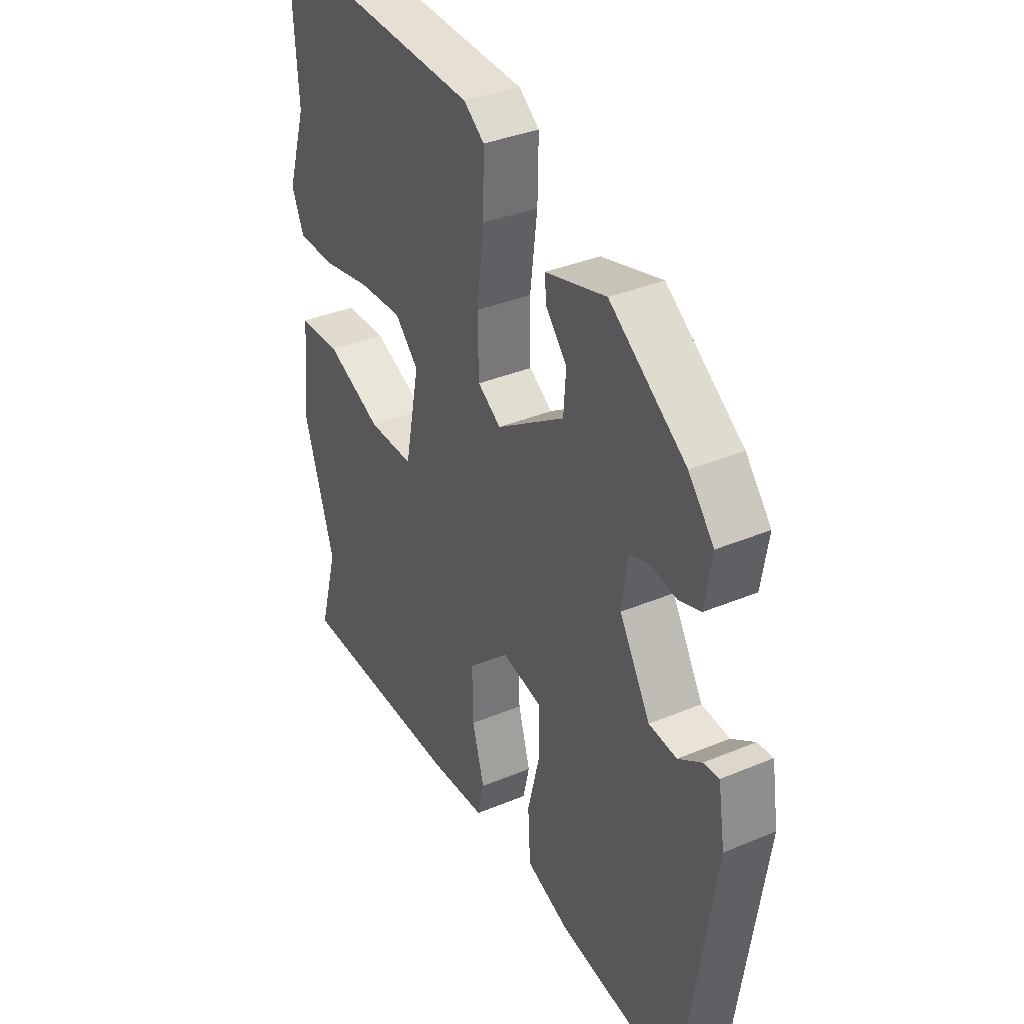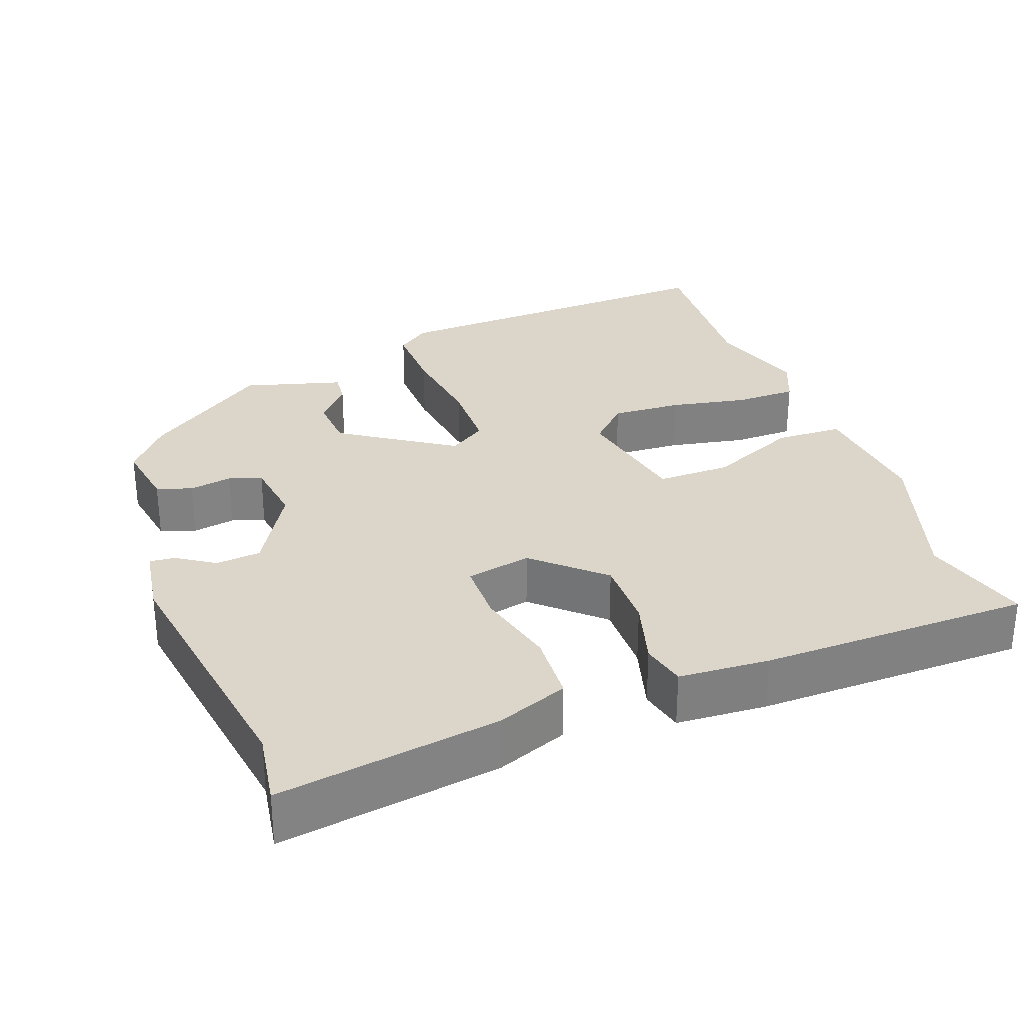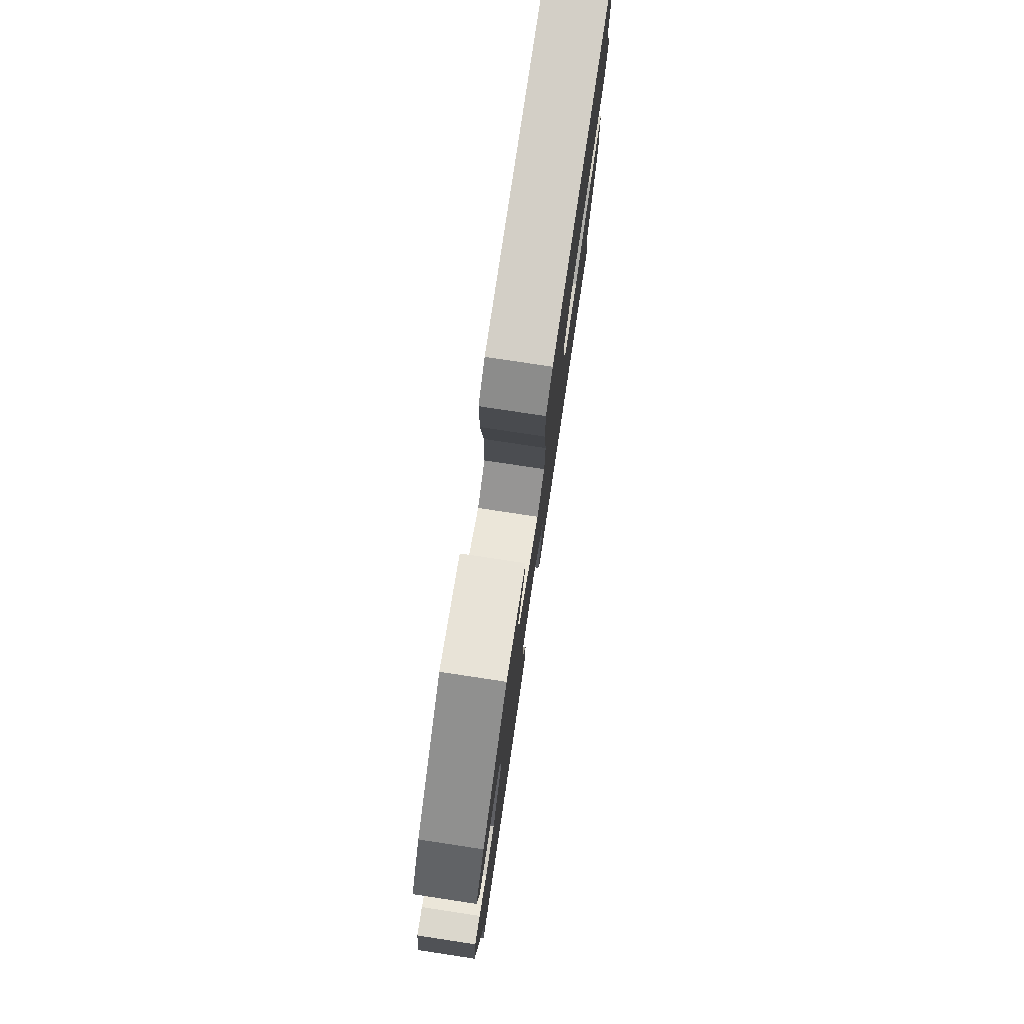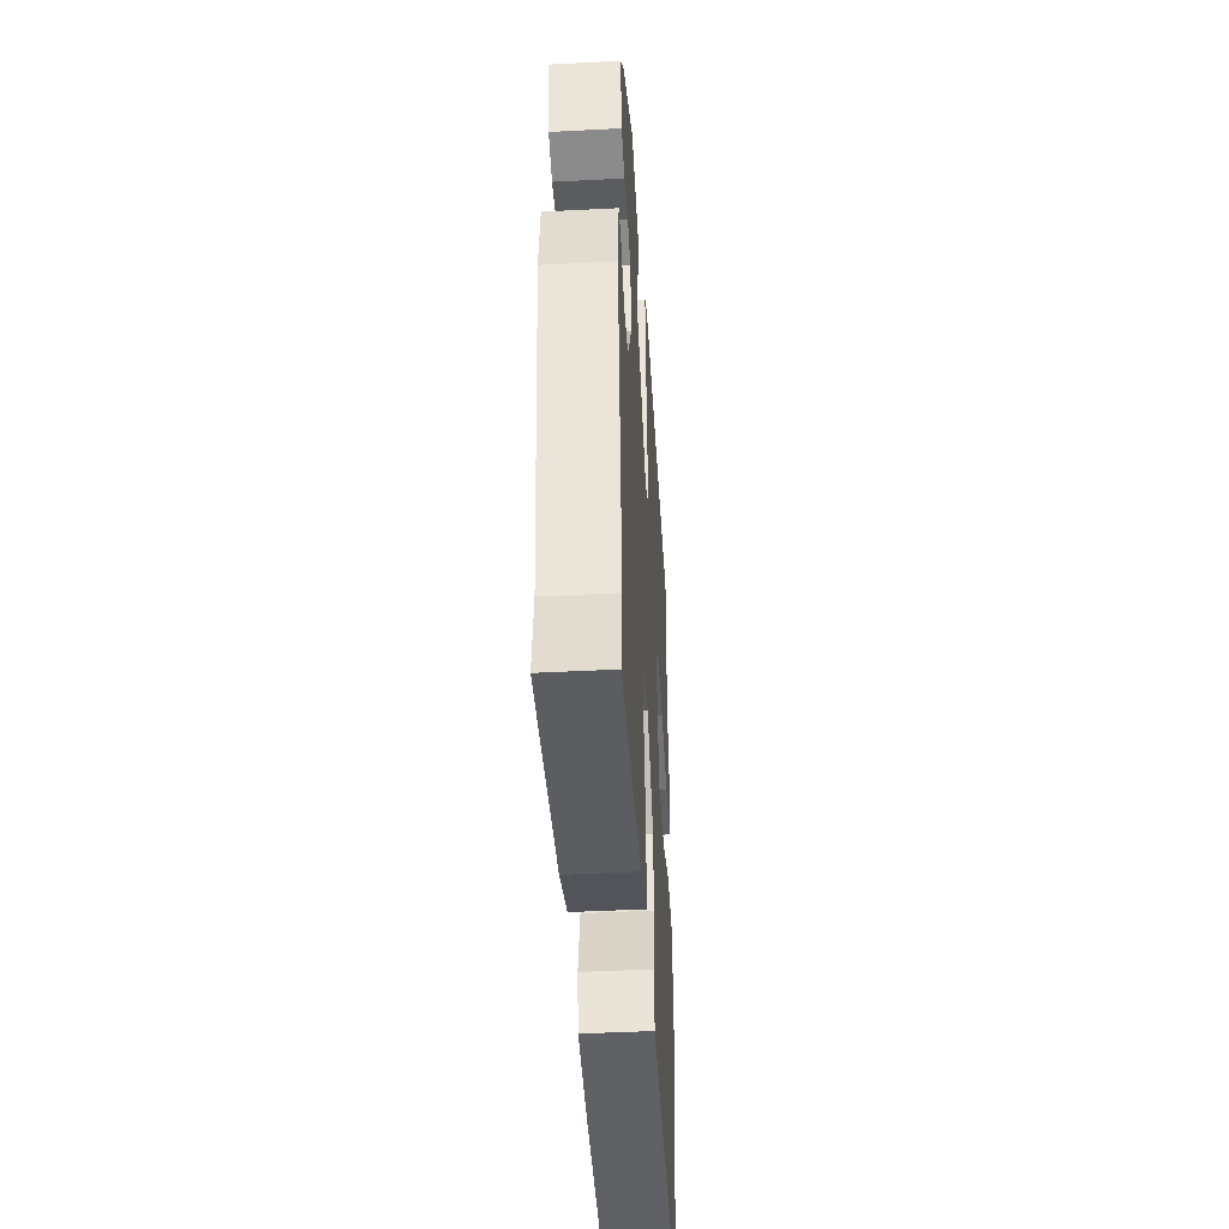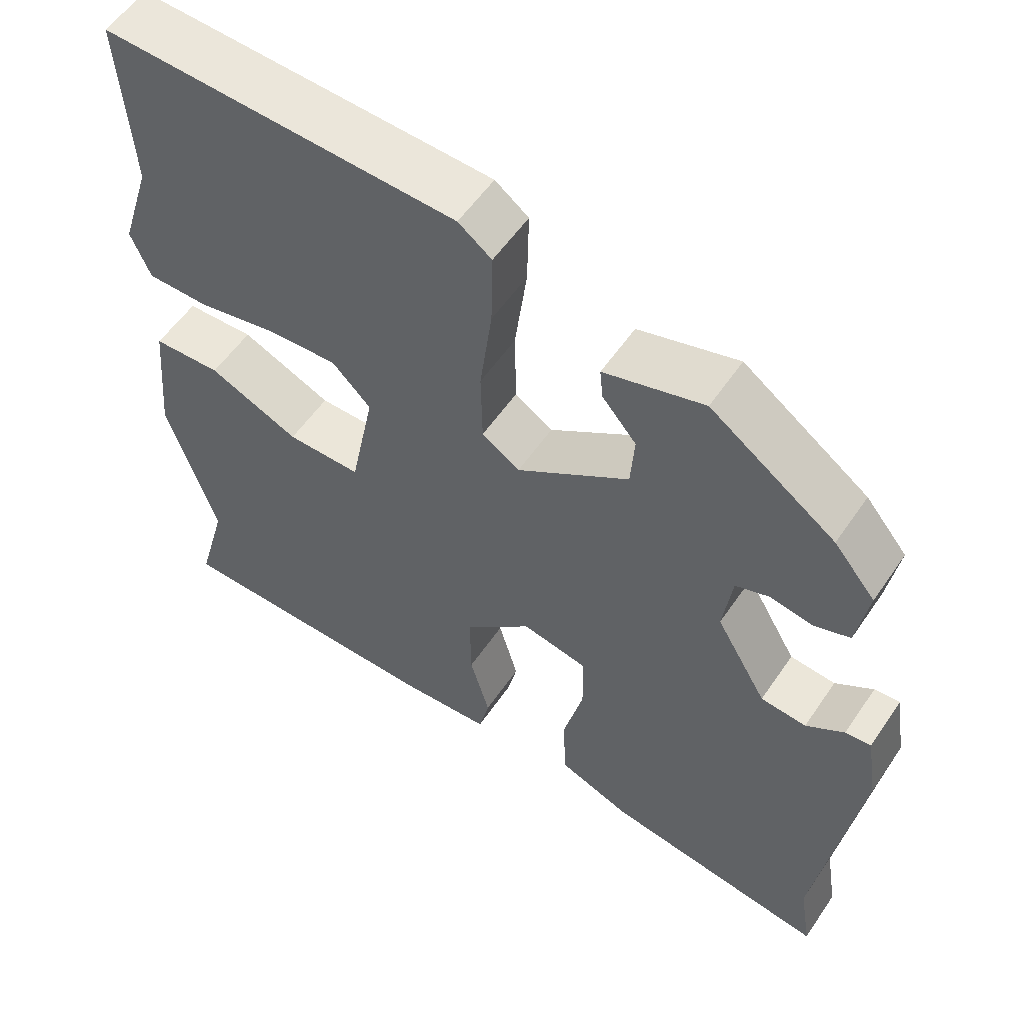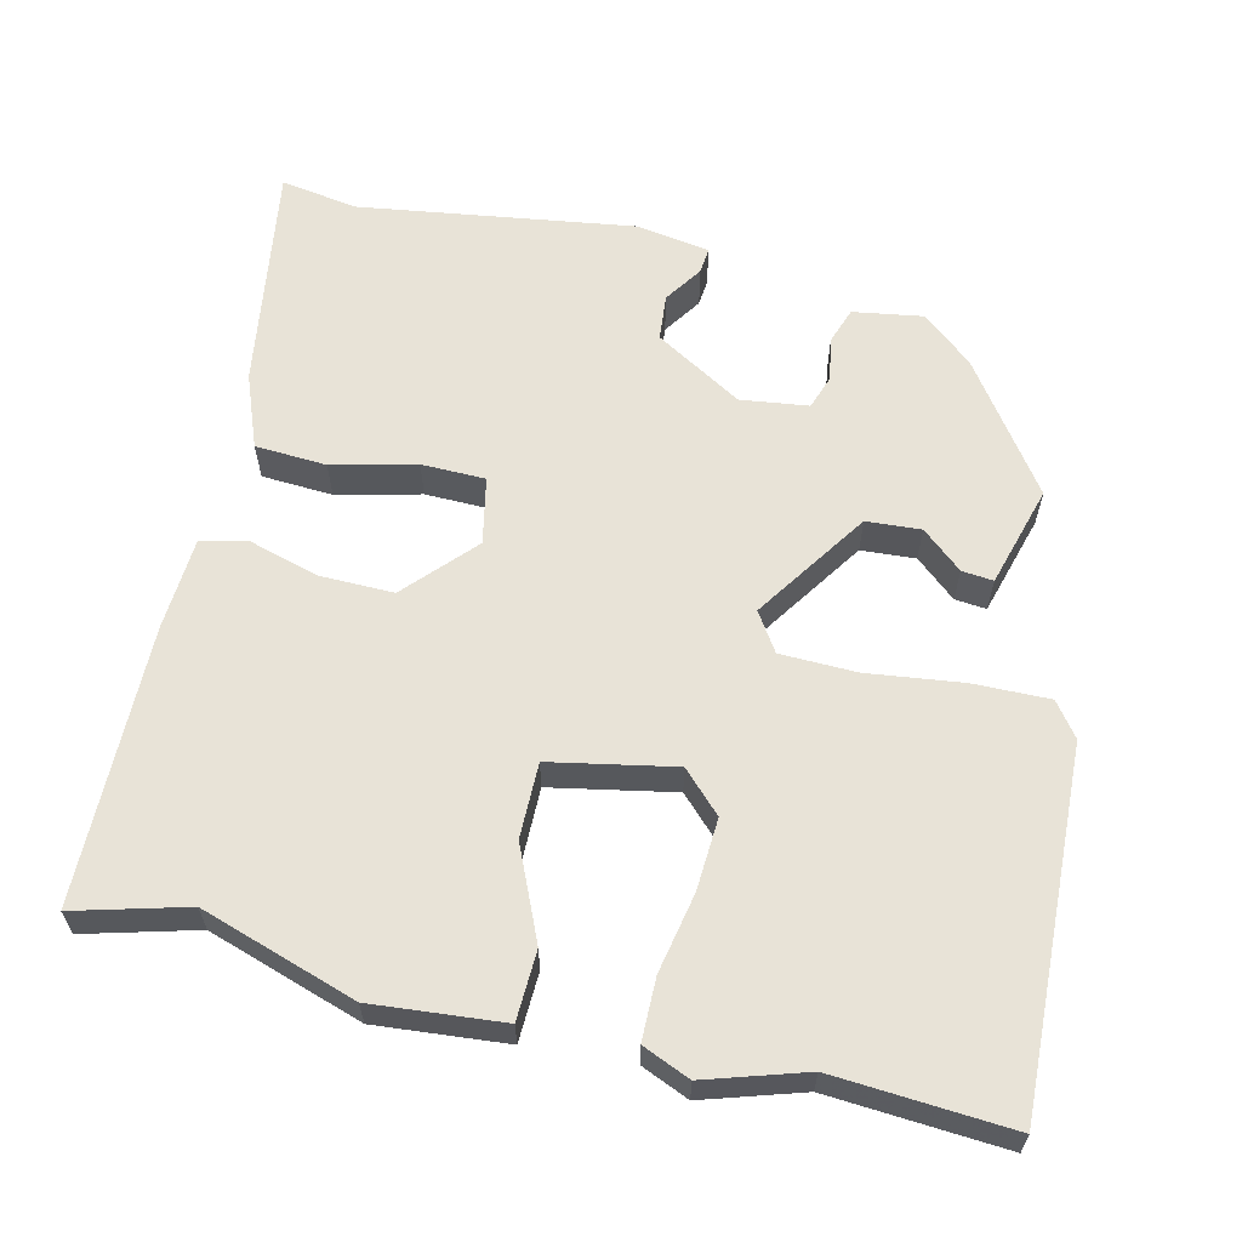
<metadata>
{"format":"obj","ext":"obj","renderer":"f3d","projection":"perspective","resolution":1024,"background":"white","views":[{"elev":35.7,"azim":61.0,"up":"+Z"},{"elev":30.0,"azim":159.7,"up":"+Y"},{"elev":78.5,"azim":98.6,"up":"+Z"},{"elev":-45.2,"azim":93.4,"up":"+Z"},{"elev":55.7,"azim":33.7,"up":"+Z"},{"elev":61.9,"azim":-76.5,"up":"+Y"}]}
</metadata>
<code>
v 0.443 0.07 0.334
v 0.498 0.07 0.268
v 0.483 0.07 0.177
v 0.436 0.07 0.161
v 0.379 0.07 0.171
v 0.335 0.07 0.156
v 0.323 0.07 0.068
v 0.39 0.07 -0.046
v 0.45 0.07 -0.052
v 0.5 0.07 -0.019
v 0.534 0.07 -0.016
v 0.549 0.07 -0.112
v 0.495 0.07 -0.47
v 0.511 0.07 -0.57
v 0.216 0.07 -0.524
v 0.121 0.07 -0.487
v 0.116 0.07 -0.394
v 0.143 0.07 -0.285
v 0.142 0.07 -0.202
v 0.055 0.07 -0.184
v -0.034 0.07 -0.265
v -0.033 0.07 -0.362
v -0.007 0.07 -0.453
v -0.021 0.07 -0.513
v -0.142 0.07 -0.52
v -0.504 0.07 -0.514
v -0.464 0.07 -0.369
v -0.529 0.07 -0.166
v -0.513 0.07 0.004
v -0.423 0.07 0.007
v -0.304 0.07 -0.046
v -0.206 0.07 -0.047
v -0.174 0.07 0.114
v -0.225 0.07 0.165
v -0.319 0.07 0.16
v -0.423 0.07 0.14
v -0.504 0.07 0.141
v -0.53 0.07 0.203
v -0.489 0.07 0.332
v -0.504 0.07 0.562
v -0.036 0.07 0.541
v 0.008 0.07 0.508
v 0.006 0.07 0.408
v -0.01 0.07 0.285
v -0.008 0.07 0.185
v 0.042 0.07 0.152
v 0.19 0.07 0.25
v 0.195 0.07 0.321
v 0.15 0.07 0.374
v 0.146 0.07 0.415
v 0.278 0.07 0.452
v 0.443 0 0.334
v 0.498 0 0.268
v 0.483 0 0.177
v 0.436 0 0.161
v 0.379 0 0.171
v 0.335 0 0.156
v 0.323 0 0.068
v 0.39 0 -0.046
v 0.45 0 -0.052
v 0.5 0 -0.019
v 0.534 0 -0.016
v 0.549 0 -0.112
v 0.495 0 -0.47
v 0.511 0 -0.57
v 0.216 0 -0.524
v 0.121 0 -0.487
v 0.116 0 -0.394
v 0.143 0 -0.285
v 0.142 0 -0.202
v 0.055 0 -0.184
v -0.034 0 -0.265
v -0.033 0 -0.362
v -0.007 0 -0.453
v -0.021 0 -0.513
v -0.142 0 -0.52
v -0.504 0 -0.514
v -0.464 0 -0.369
v -0.529 0 -0.166
v -0.513 0 0.004
v -0.423 0 0.007
v -0.304 0 -0.046
v -0.206 0 -0.047
v -0.174 0 0.114
v -0.225 0 0.165
v -0.319 0 0.16
v -0.423 0 0.14
v -0.504 0 0.141
v -0.53 0 0.203
v -0.489 0 0.332
v -0.504 0 0.562
v -0.036 0 0.541
v 0.008 0 0.508
v 0.006 0 0.408
v -0.01 0 0.285
v -0.008 0 0.185
v 0.042 0 0.152
v 0.19 0 0.25
v 0.195 0 0.321
v 0.15 0 0.374
v 0.146 0 0.415
v 0.278 0 0.452
f 48 49 50 51
f 47 48 51 1
f 46 47 1 2
f 41 42 43 44
f 39 40 41 44
f 39 44 45
f 38 39 45 46
f 35 36 37 38
f 34 35 38
f 28 29 30 31
f 27 28 31 32
f 26 27 32
f 25 26 32
f 22 23 24 25
f 21 22 25 32
f 20 21 32 33
f 15 16 17 18
f 13 14 15 18
f 13 18 19
f 12 13 19
f 9 10 11 12
f 8 9 12 19
f 7 8 19 20
f 2 3 4 5
f 46 2 5 6
f 34 38 46
f 33 34 46
f 20 33 46
f 6 7 20 46
f 102 101 100 99
f 52 102 99 98
f 53 52 98 97
f 95 94 93 92
f 95 92 91 90
f 96 95 90
f 97 96 90 89
f 89 88 87 86
f 89 86 85
f 82 81 80 79
f 83 82 79 78
f 83 78 77
f 83 77 76
f 76 75 74 73
f 83 76 73 72
f 84 83 72 71
f 69 68 67 66
f 69 66 65 64
f 70 69 64
f 70 64 63
f 63 62 61 60
f 70 63 60 59
f 71 70 59 58
f 56 55 54 53
f 57 56 53 97
f 97 89 85
f 97 85 84
f 97 84 71
f 97 71 58 57
f 1 52 53 2
f 2 53 54 3
f 3 54 55 4
f 4 55 56 5
f 5 56 57 6
f 6 57 58 7
f 7 58 59 8
f 8 59 60 9
f 9 60 61 10
f 10 61 62 11
f 11 62 63 12
f 12 63 64 13
f 13 64 65 14
f 14 65 66 15
f 15 66 67 16
f 16 67 68 17
f 17 68 69 18
f 18 69 70 19
f 19 70 71 20
f 20 71 72 21
f 21 72 73 22
f 22 73 74 23
f 23 74 75 24
f 24 75 76 25
f 25 76 77 26
f 26 77 78 27
f 27 78 79 28
f 28 79 80 29
f 29 80 81 30
f 30 81 82 31
f 31 82 83 32
f 32 83 84 33
f 33 84 85 34
f 34 85 86 35
f 35 86 87 36
f 36 87 88 37
f 37 88 89 38
f 38 89 90 39
f 39 90 91 40
f 40 91 92 41
f 41 92 93 42
f 42 93 94 43
f 43 94 95 44
f 44 95 96 45
f 45 96 97 46
f 46 97 98 47
f 47 98 99 48
f 48 99 100 49
f 49 100 101 50
f 50 101 102 51
f 51 102 52 1

</code>
